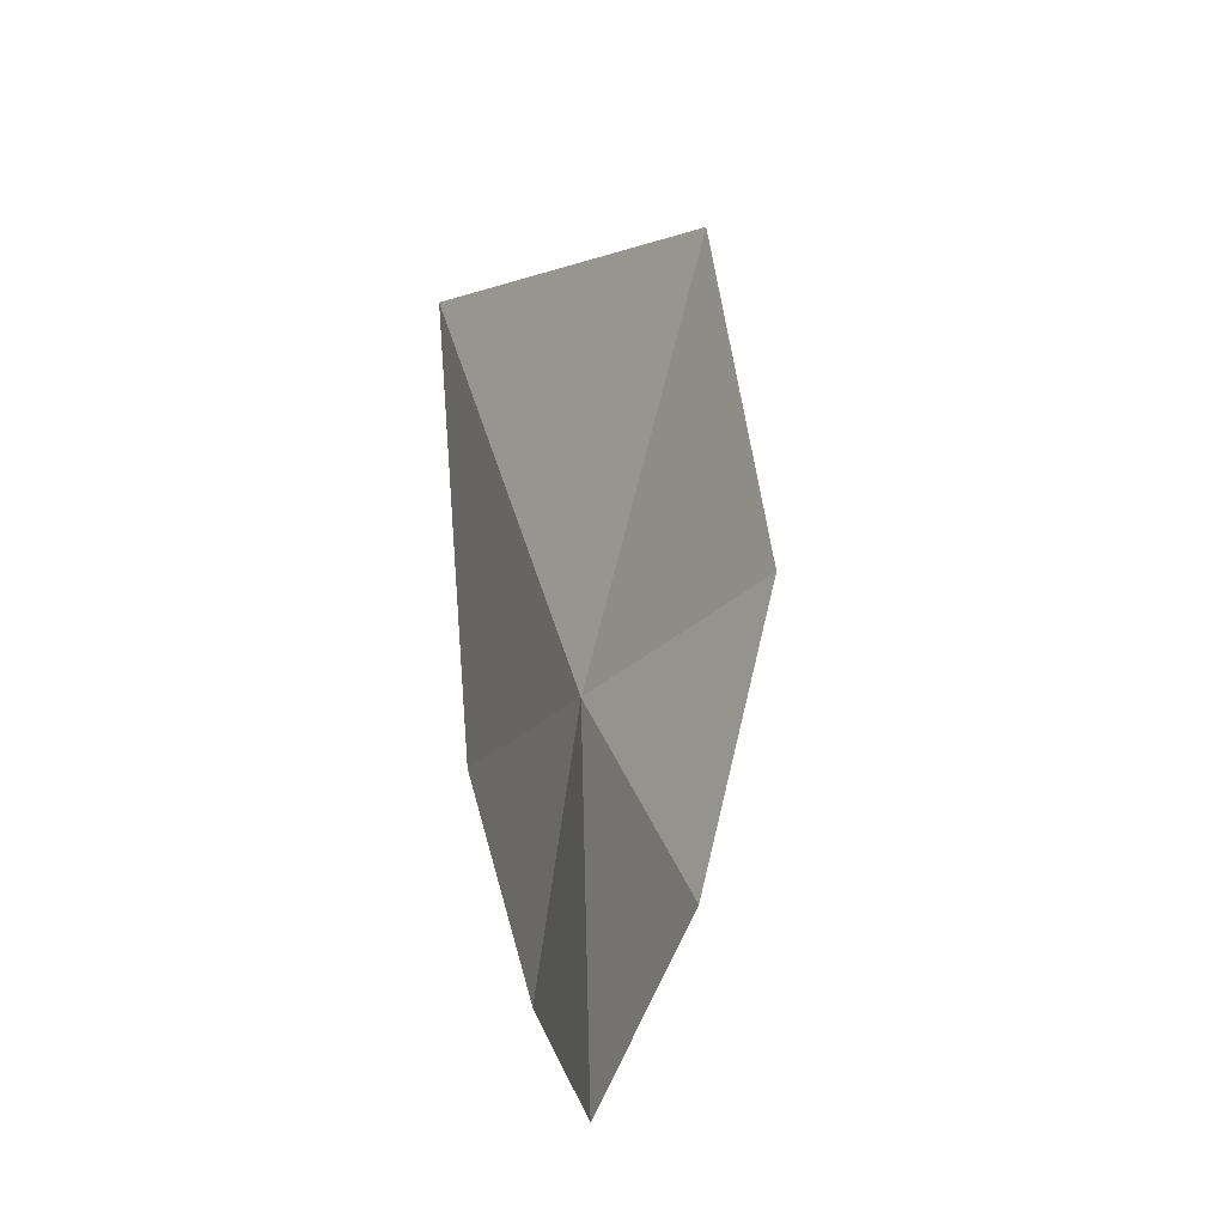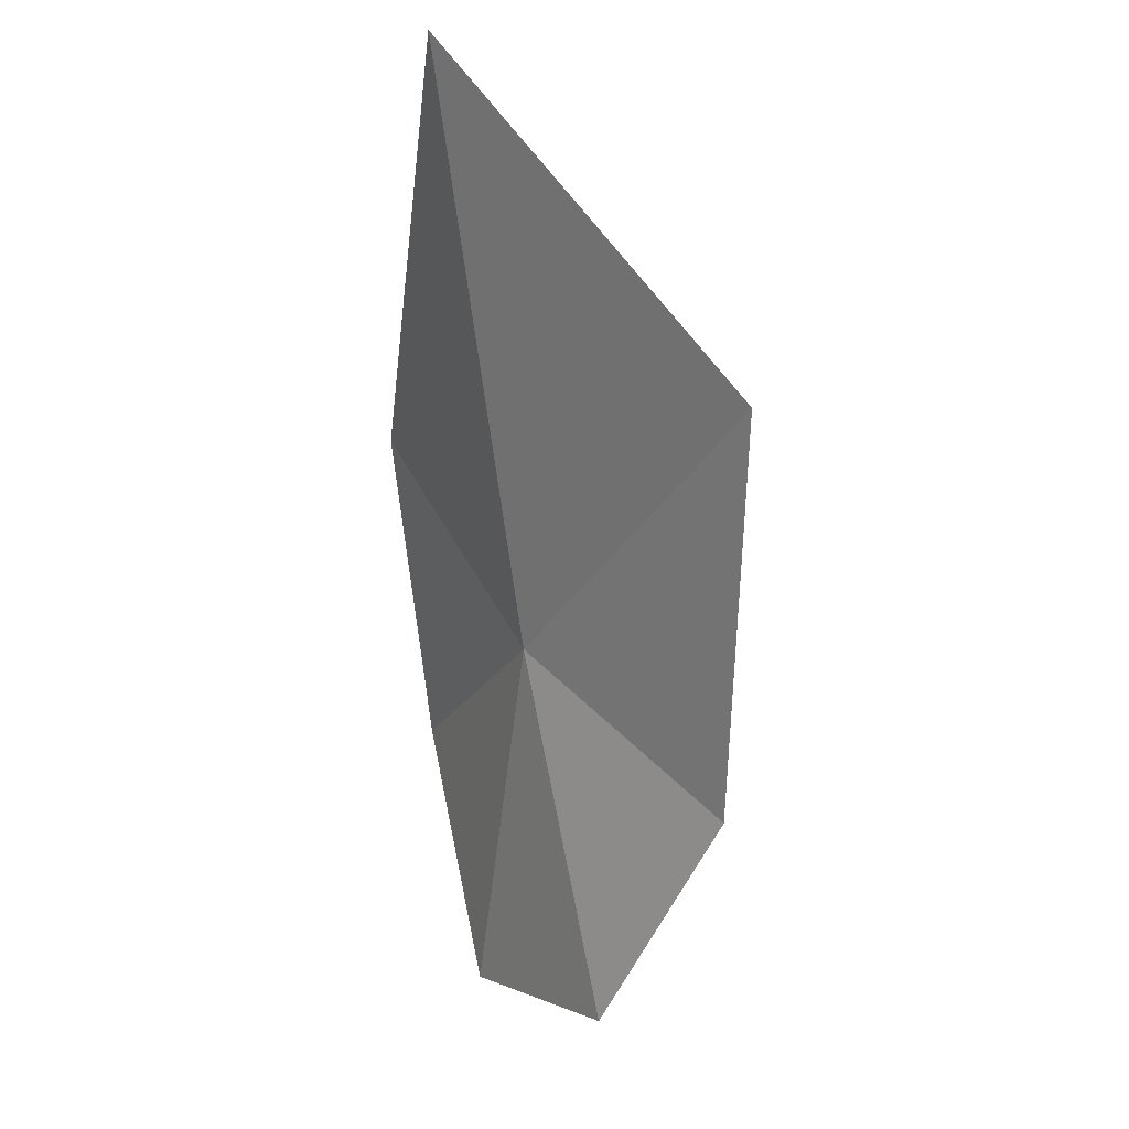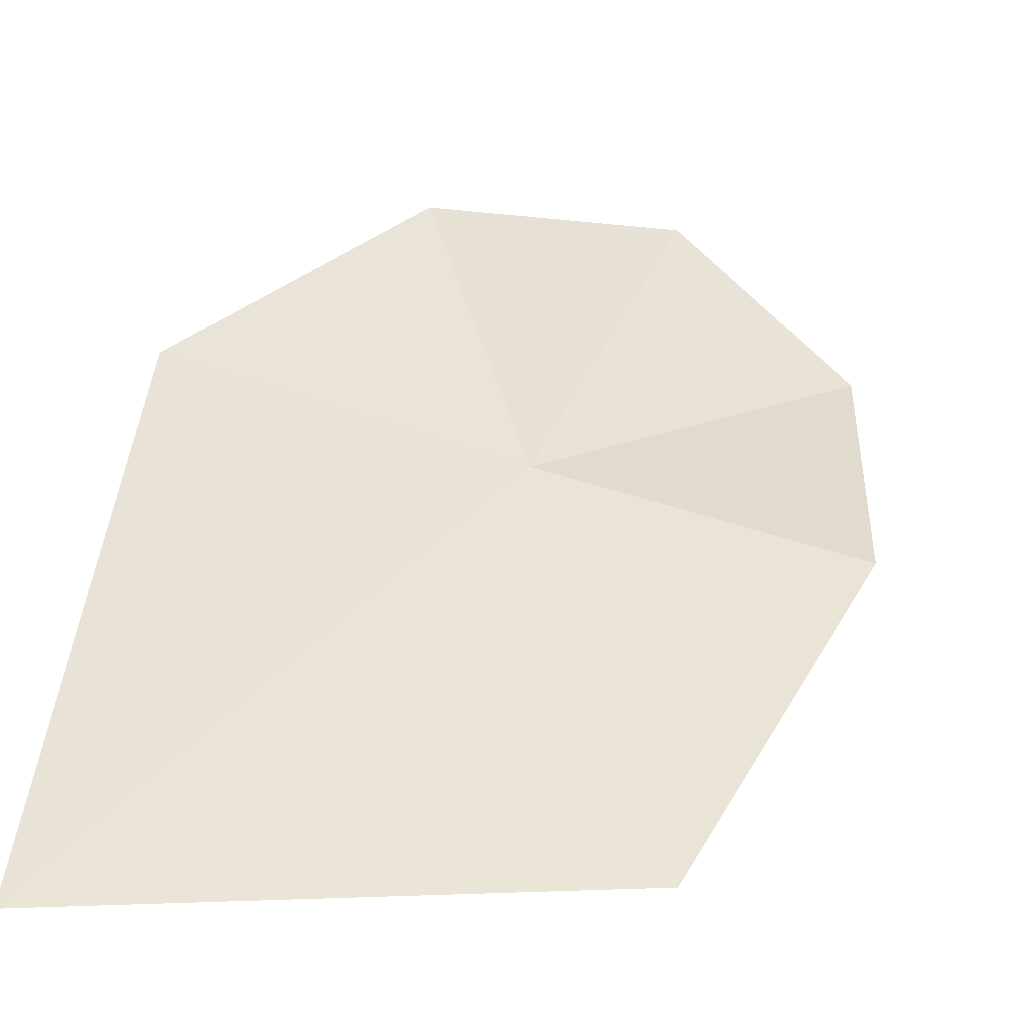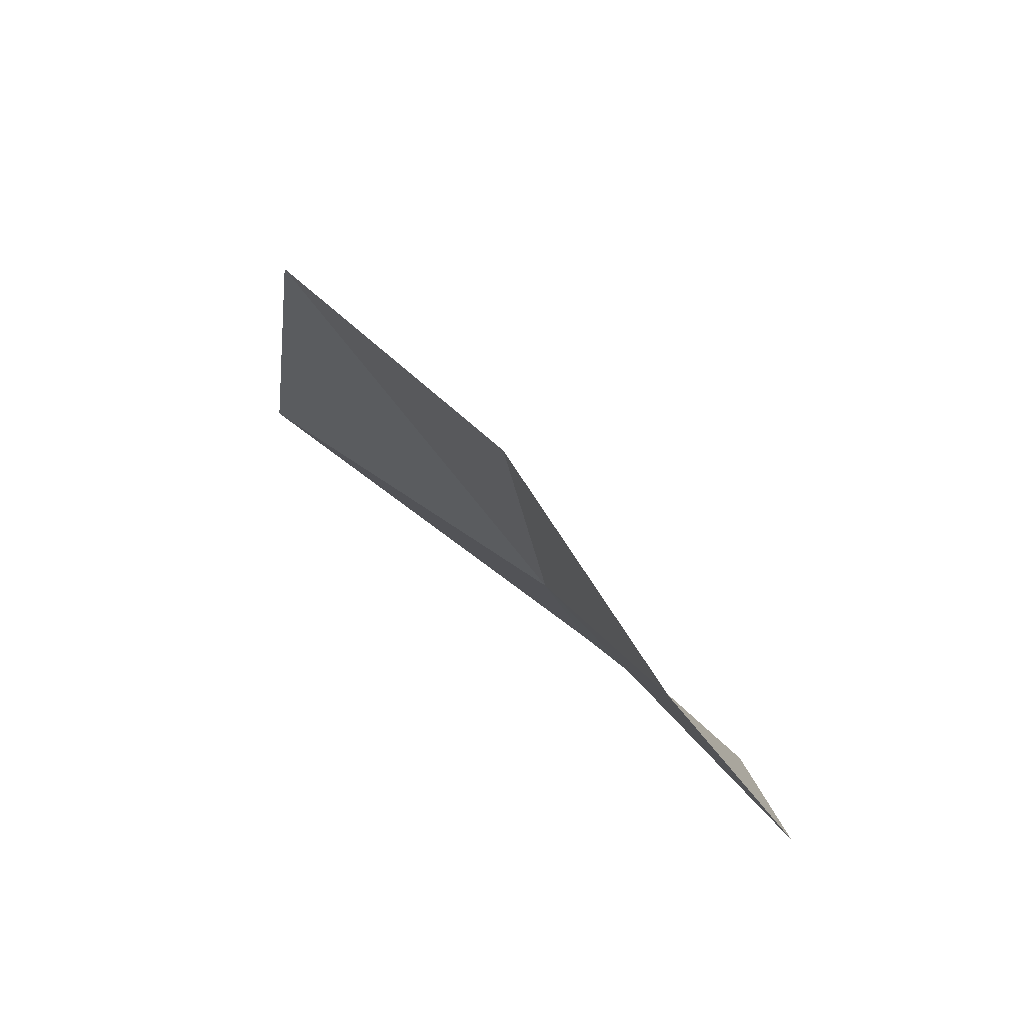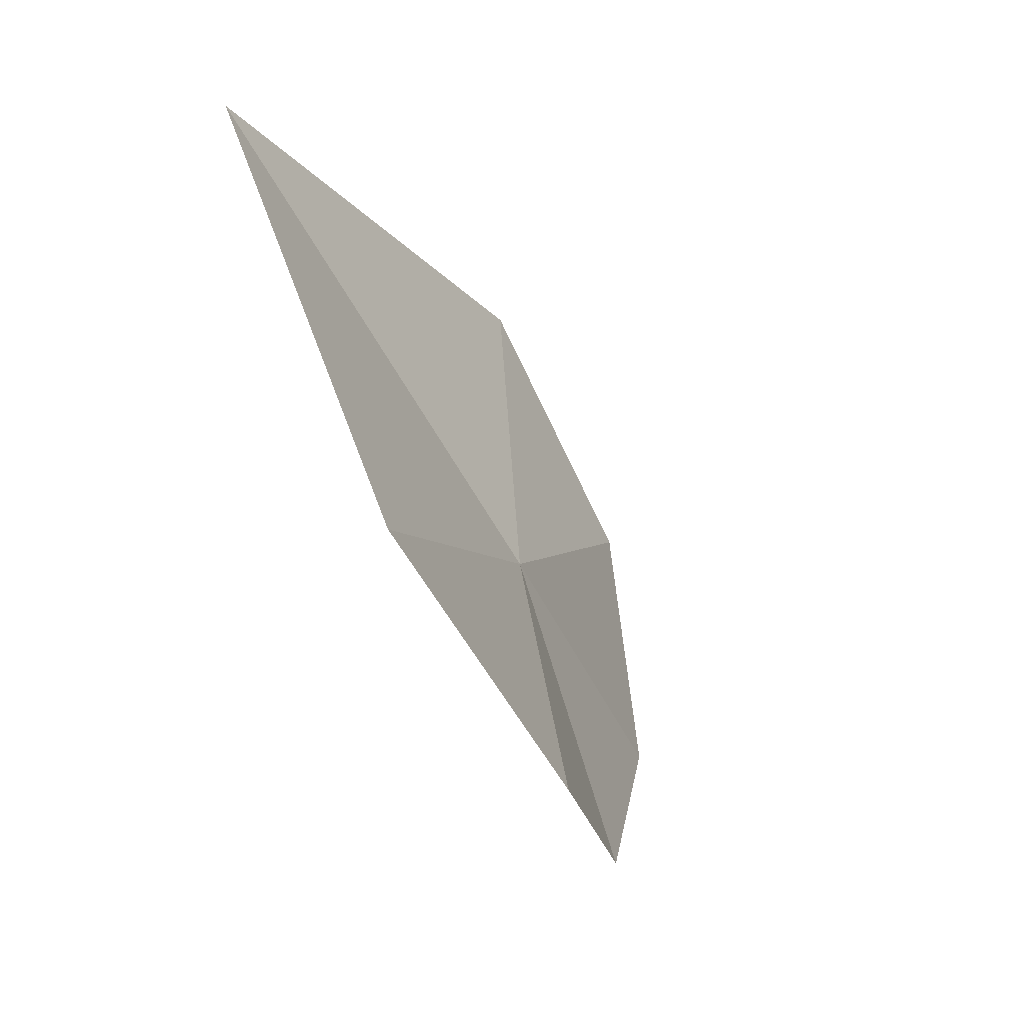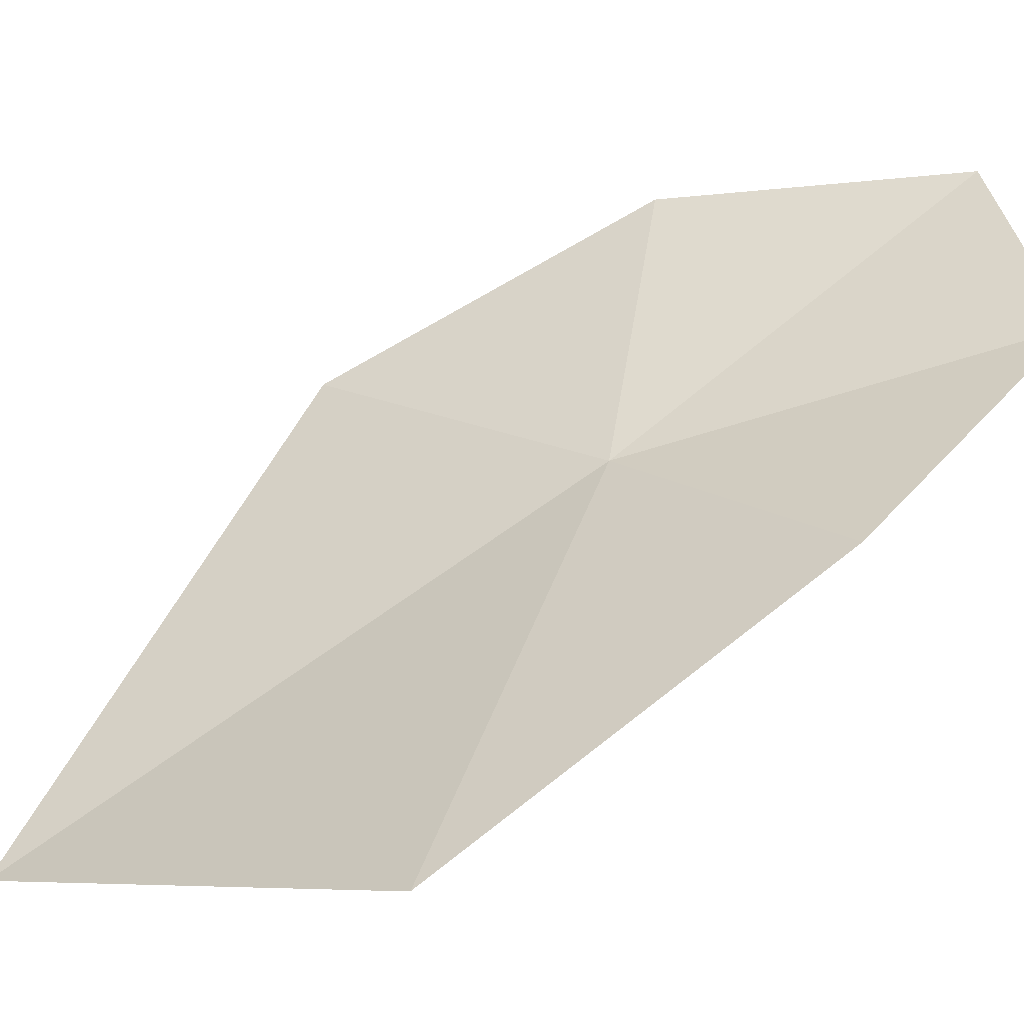
<metadata>
{"format":"obj","ext":"obj","renderer":"f3d","projection":"perspective","resolution":1024,"background":"white","views":[{"elev":-77.2,"azim":23.2,"up":"+Z"},{"elev":-14.9,"azim":10.0,"up":"+Z"},{"elev":-4.8,"azim":43.2,"up":"+Y"},{"elev":-69.6,"azim":80.4,"up":"+Z"},{"elev":12.0,"azim":55.8,"up":"+Z"},{"elev":-4.3,"azim":94.5,"up":"+Y"}]}
</metadata>
<code>
v -11.58 -10.5 20.83
v -10.08 -11.07 19.44
v -9.673 -12.87 21.77
v -11.76 -12.95 24.52
v -11.15 -9.805 18.22
v -12.27 -8.694 18.63
v -12.76 -9.893 22.68
v -12.67 -8.763 20.59
f 1 2 3
f 1 3 4
f 1 6 5
f 1 5 2
f 1 7 8
f 1 8 6
f 1 4 7

</code>
